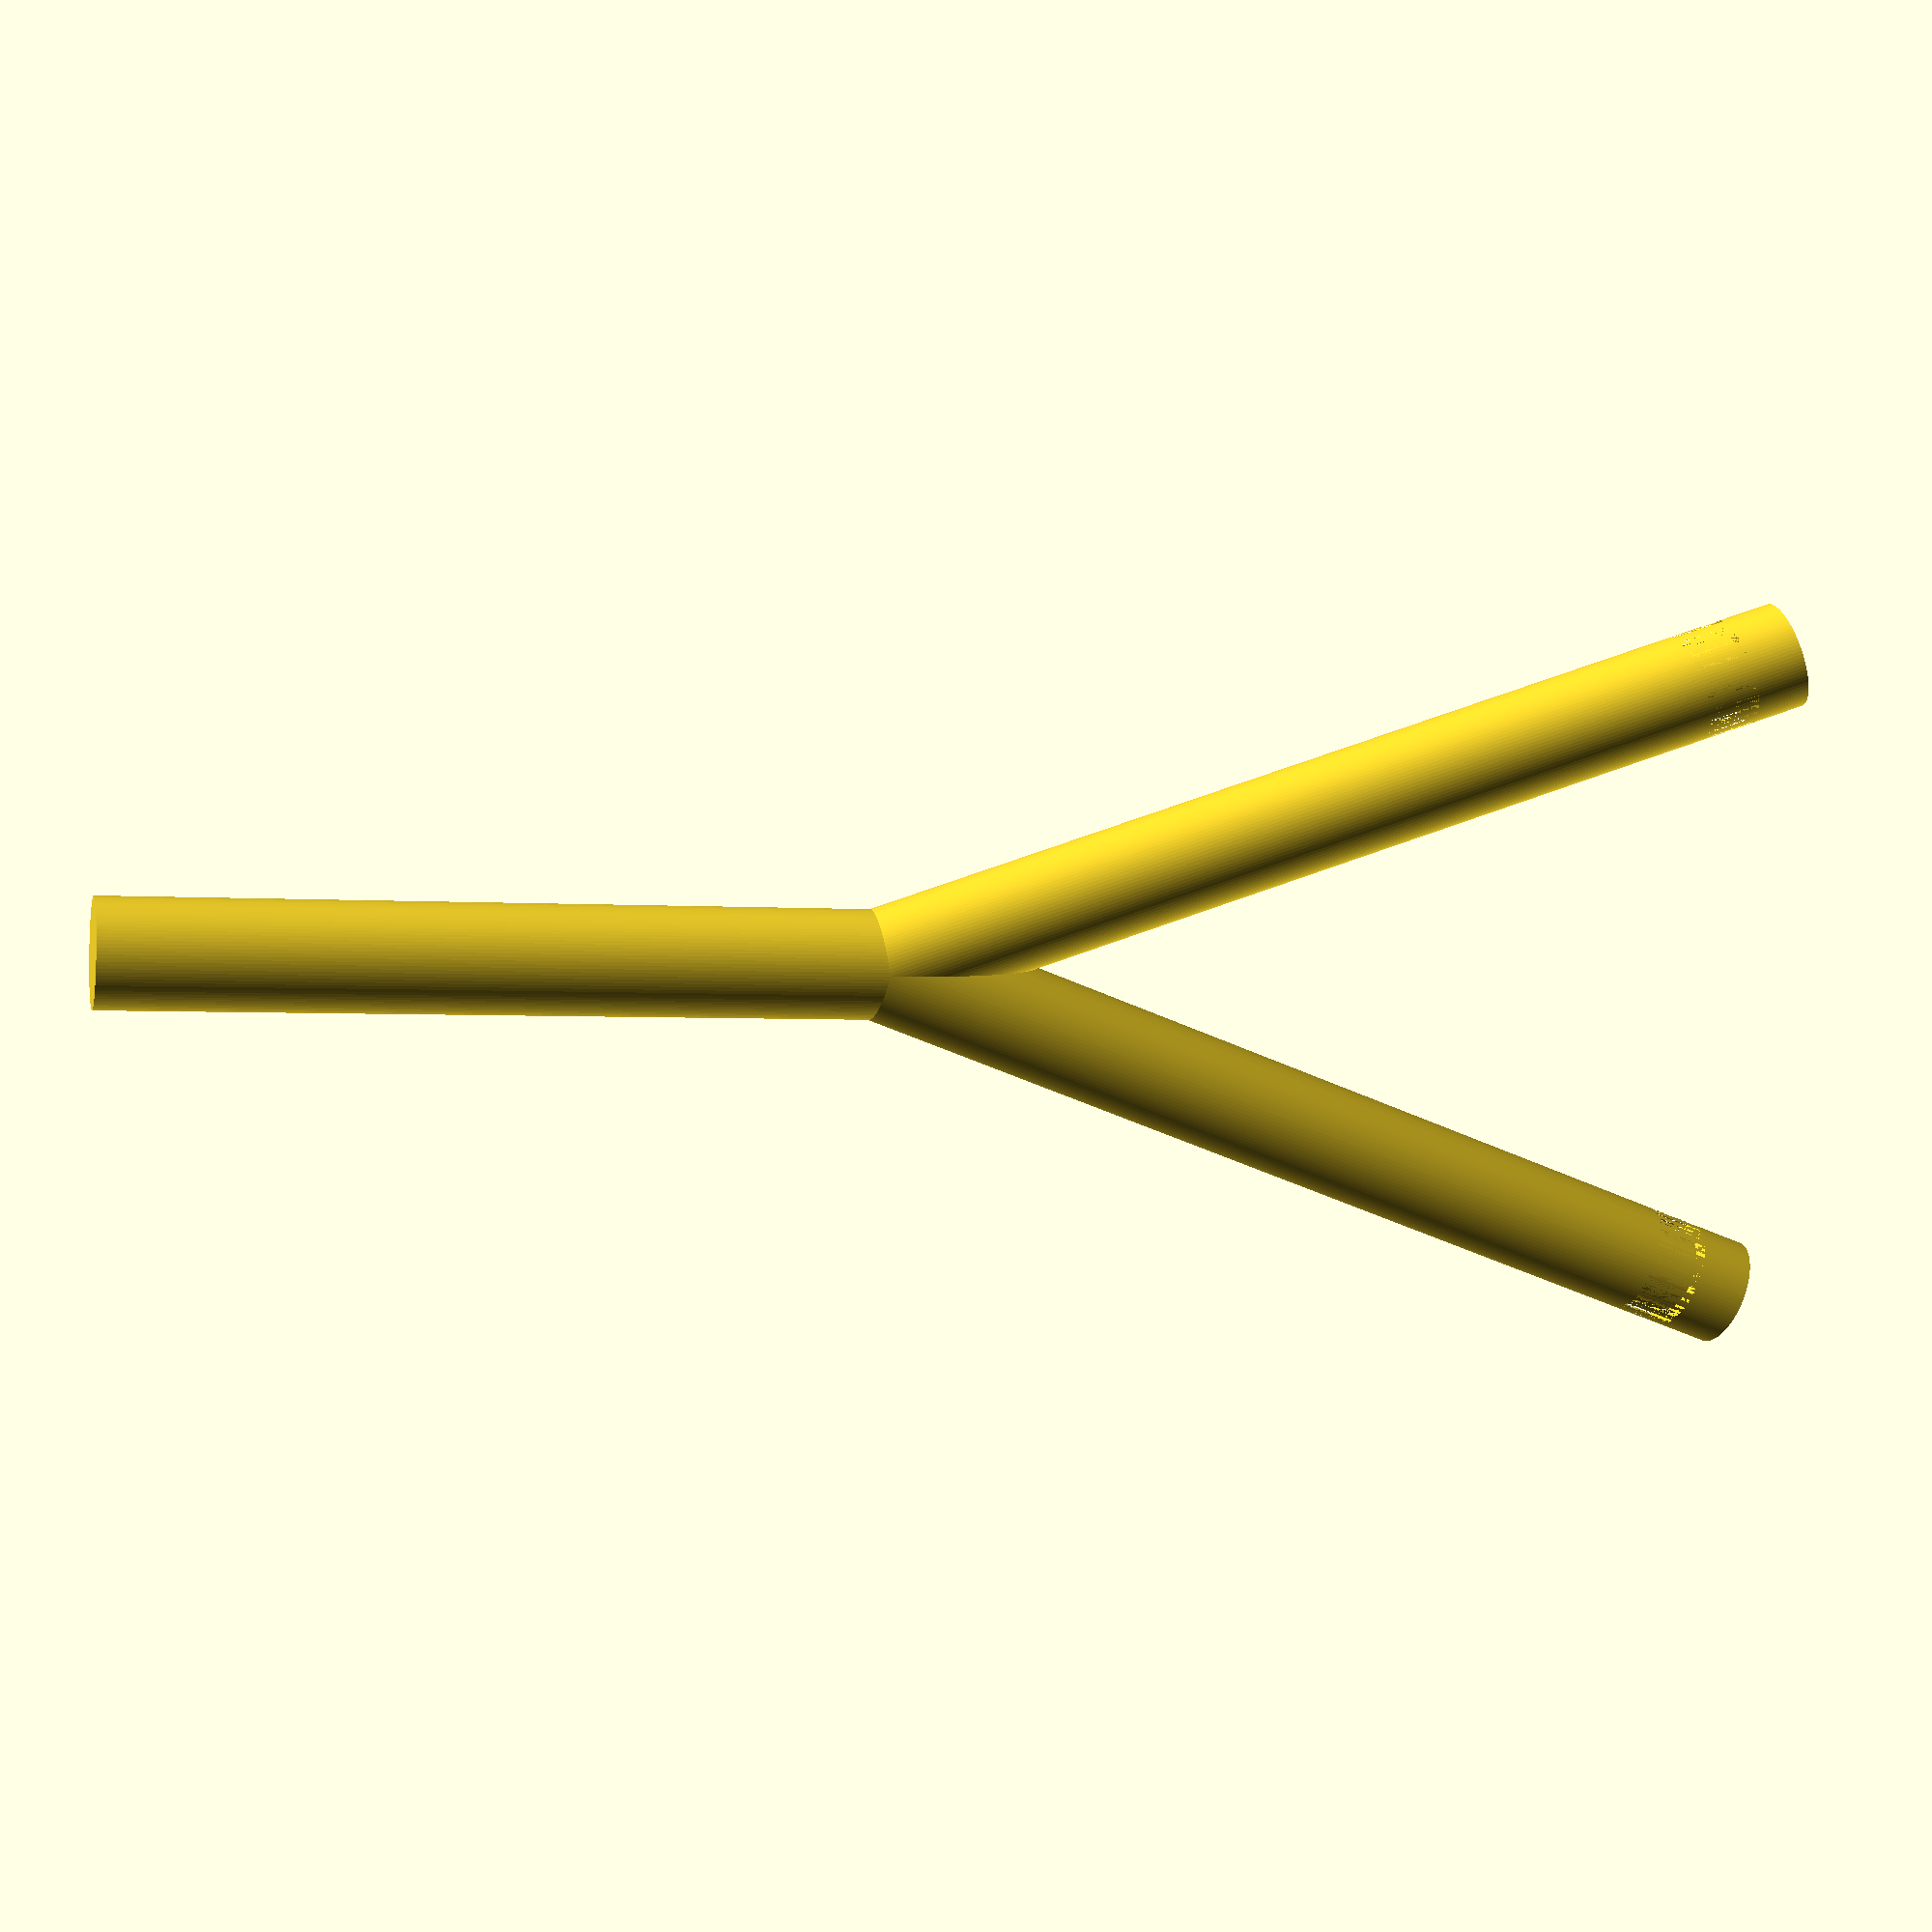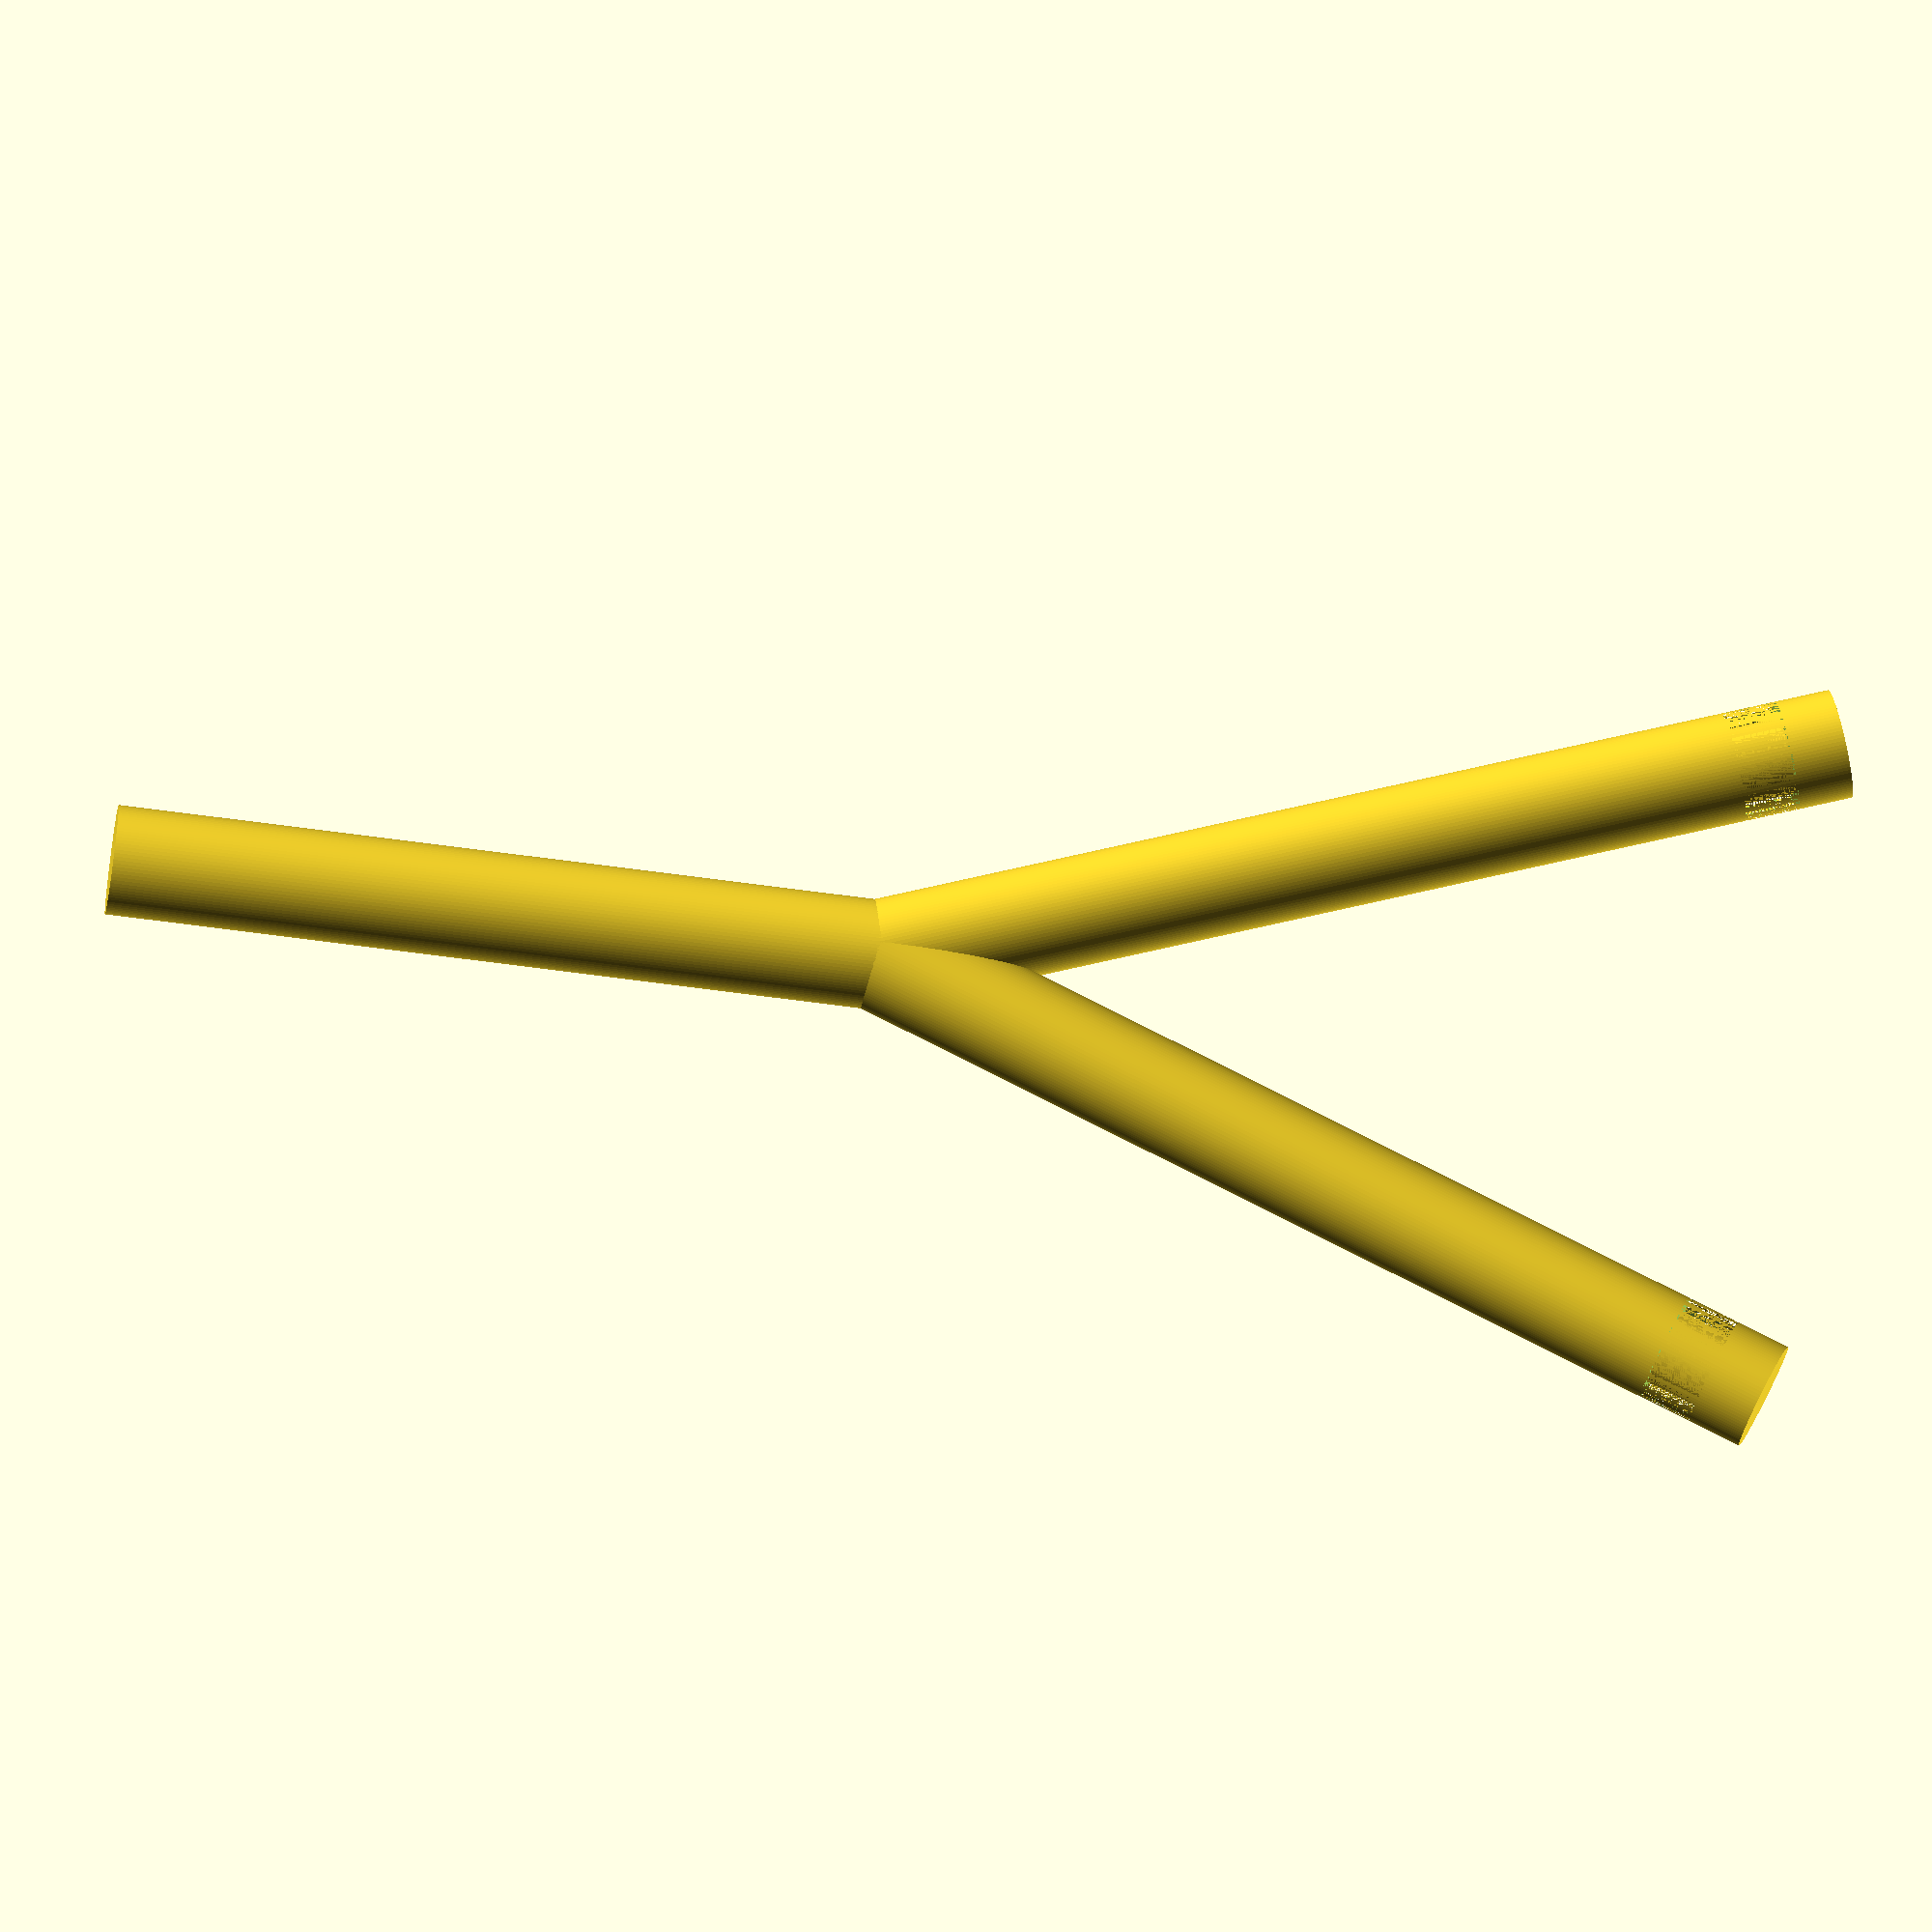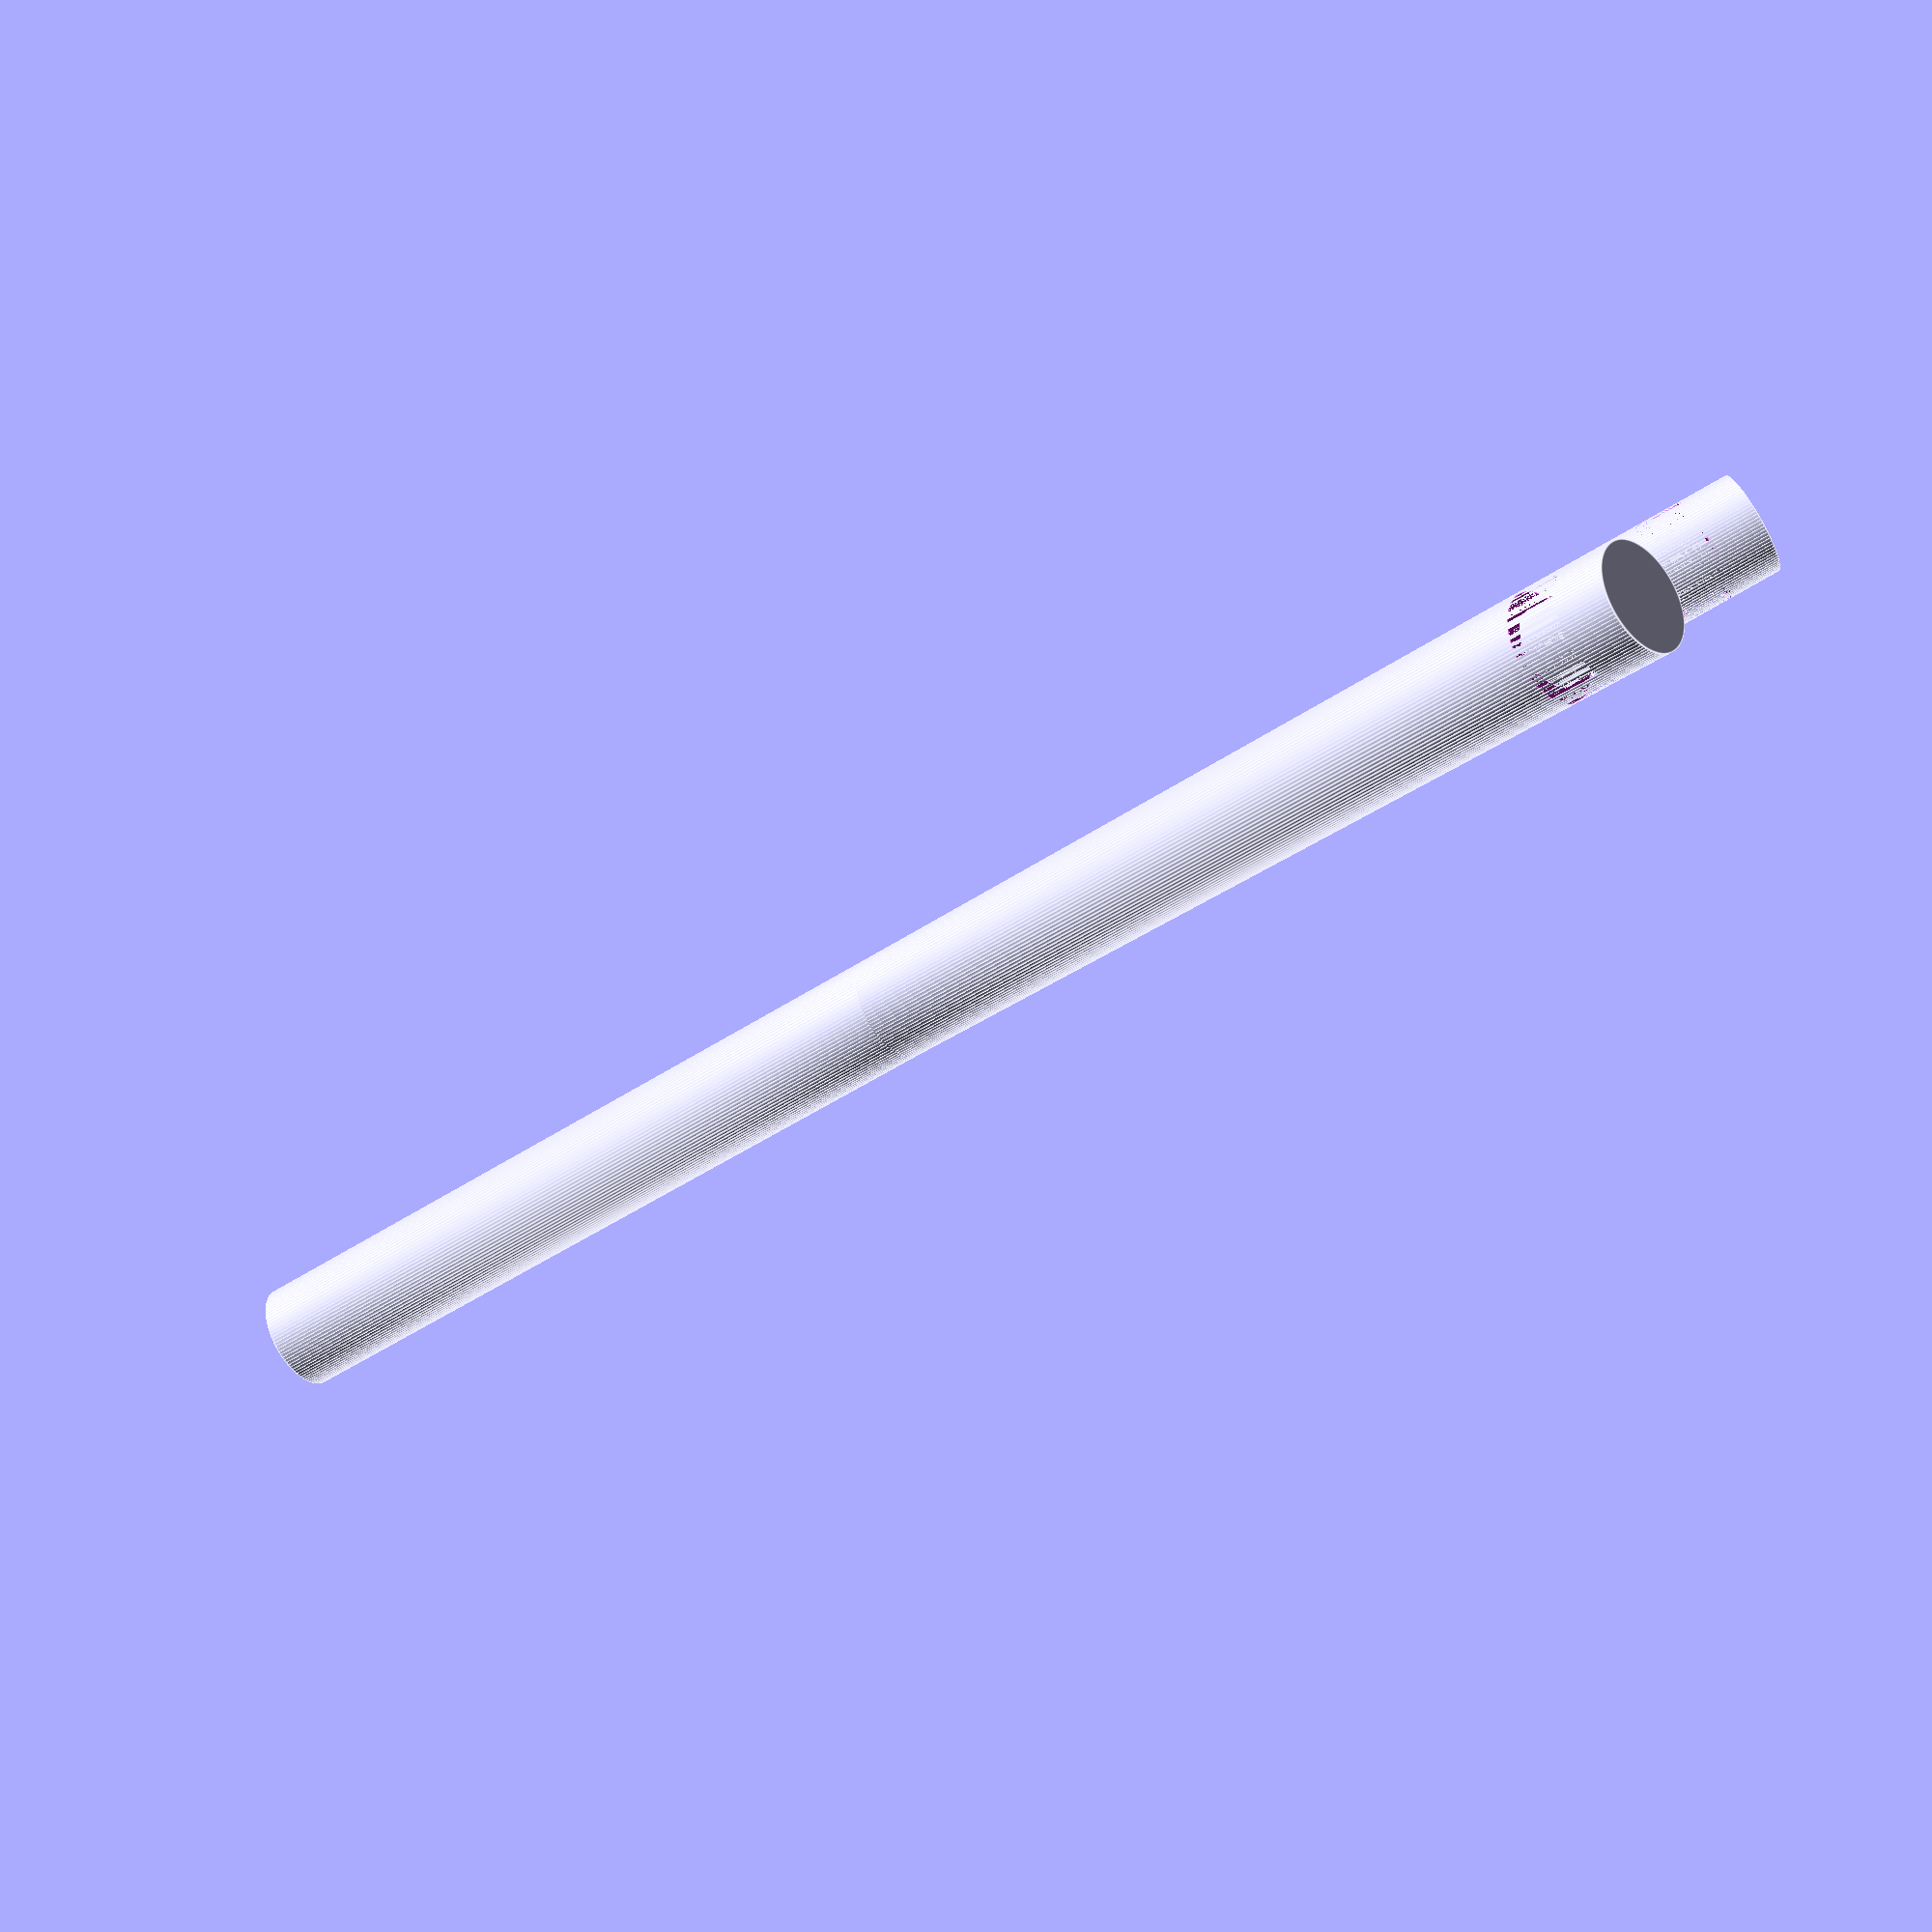
<openscad>
Hand_Length=70;
Radius=5;
Shot_Tree_Angle=20;
Shot_Tree_Length=90;
Shot_Set_Height=5;
Shot_Set_Thickness=1.5;

//Right
rotate([0,Shot_Tree_Angle,0])
Shot_Tree();
//Left
rotate([0,-Shot_Tree_Angle,0])
Shot_Tree();
//Hand
translate([0,0,-Hand_Length])
cylinder(h=Hand_Length,r=Radius);
//resolution ratio
resolution=100;
$fn=resolution;
module Shot_Tree(){
    difference(){
        cylinder(h=Shot_Tree_Length,r=Radius);
        difference(){
            translate([0,0,Shot_Tree_Length-2*Shot_Set_Height])
            cylinder(h=Shot_Set_Height,r=Radius);
                
            translate([0,0,Shot_Tree_Length-2*Shot_Set_Height])
            cylinder(h=Shot_Set_Height,r=Radius-Shot_Set_Thickness);
        }
    }  
}
</openscad>
<views>
elev=183.5 azim=74.2 roll=283.7 proj=p view=solid
elev=76.6 azim=27.8 roll=262.7 proj=o view=wireframe
elev=233.1 azim=300.8 roll=235.2 proj=p view=edges
</views>
